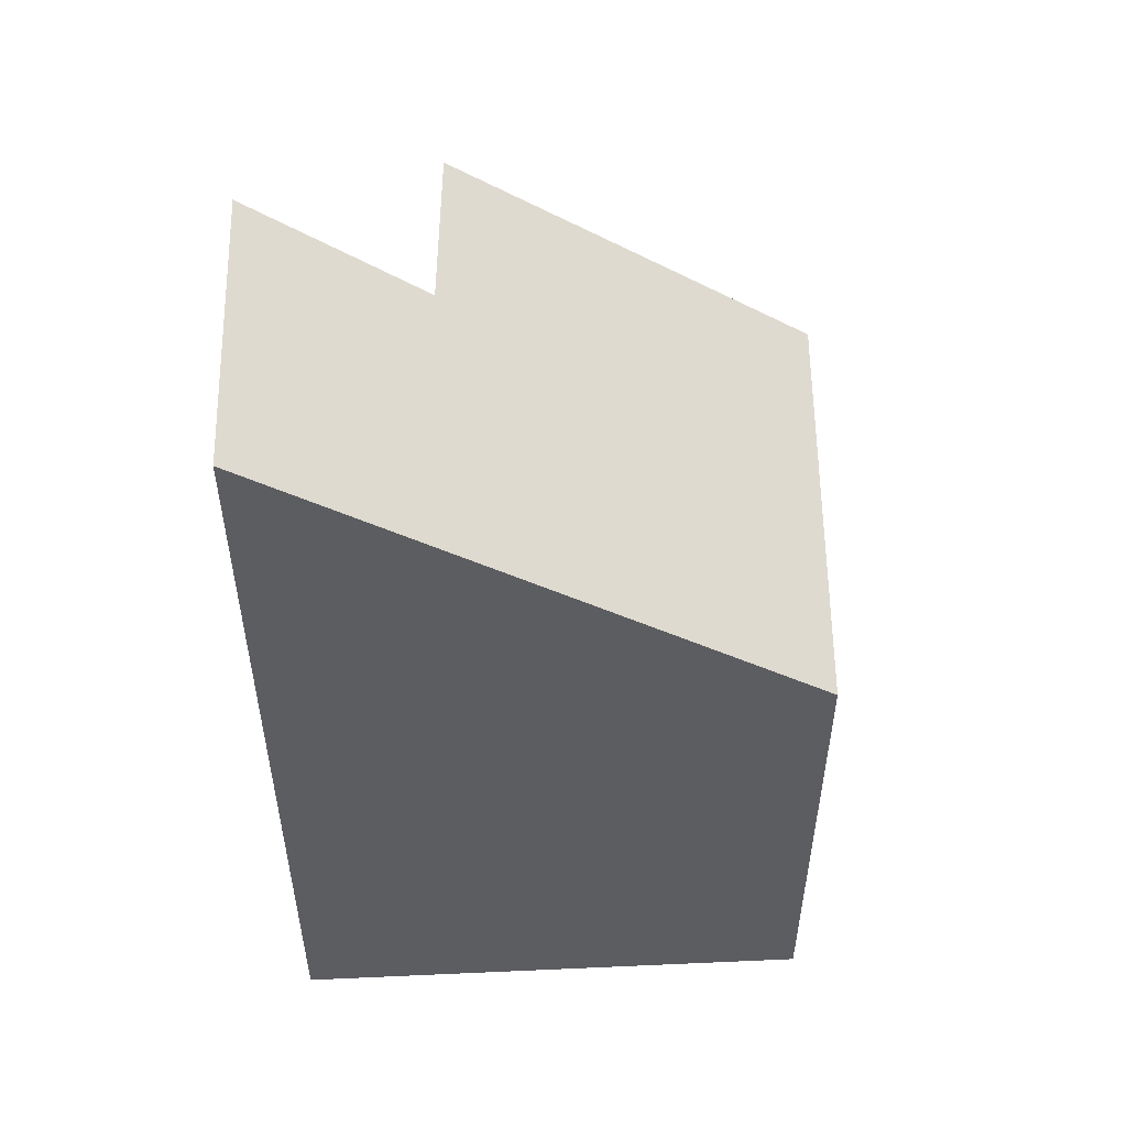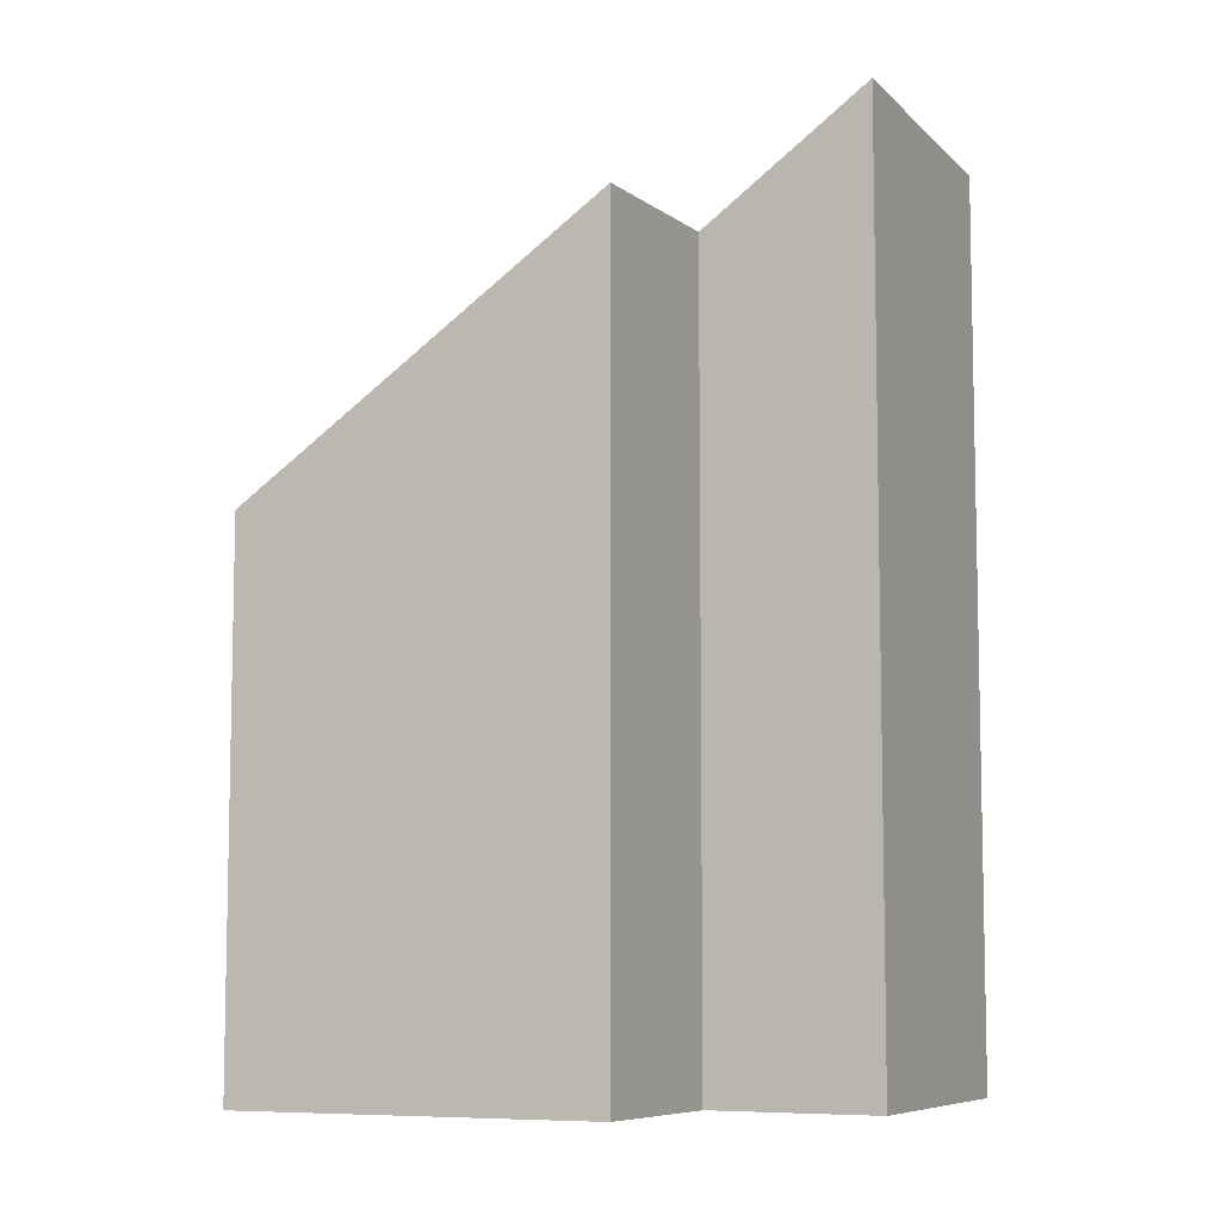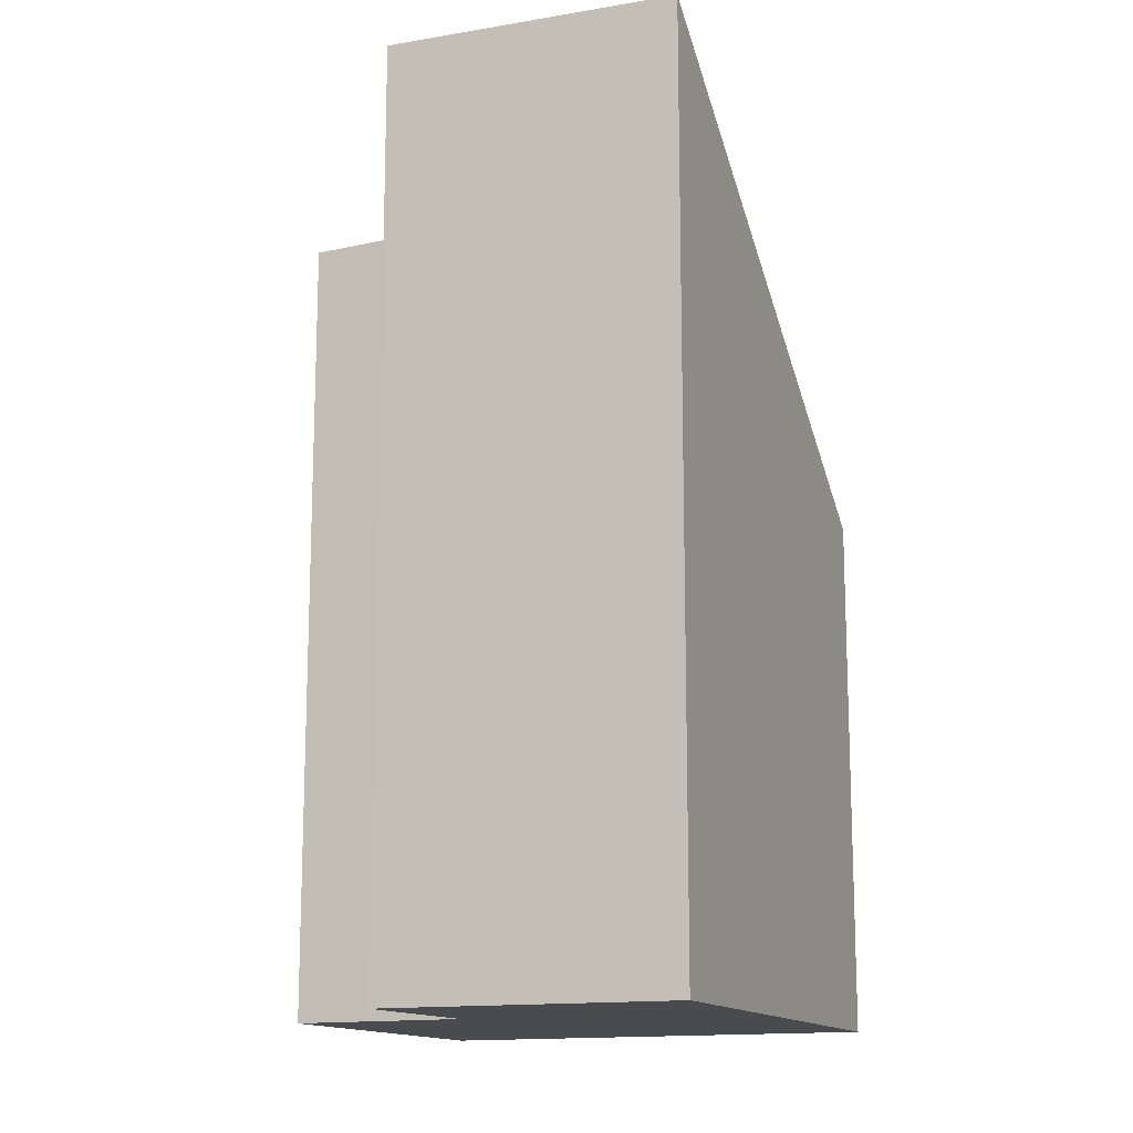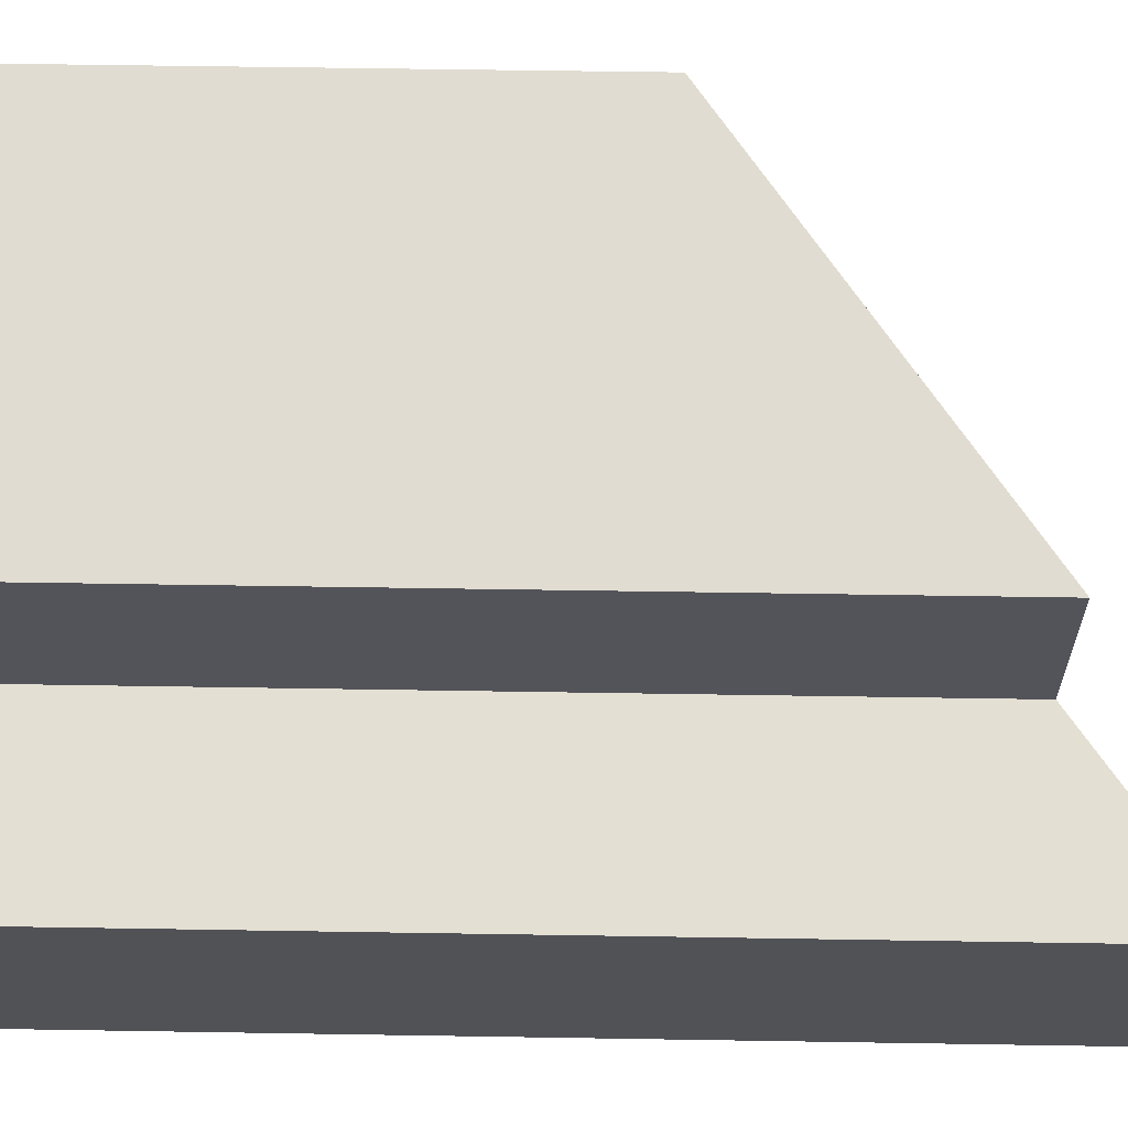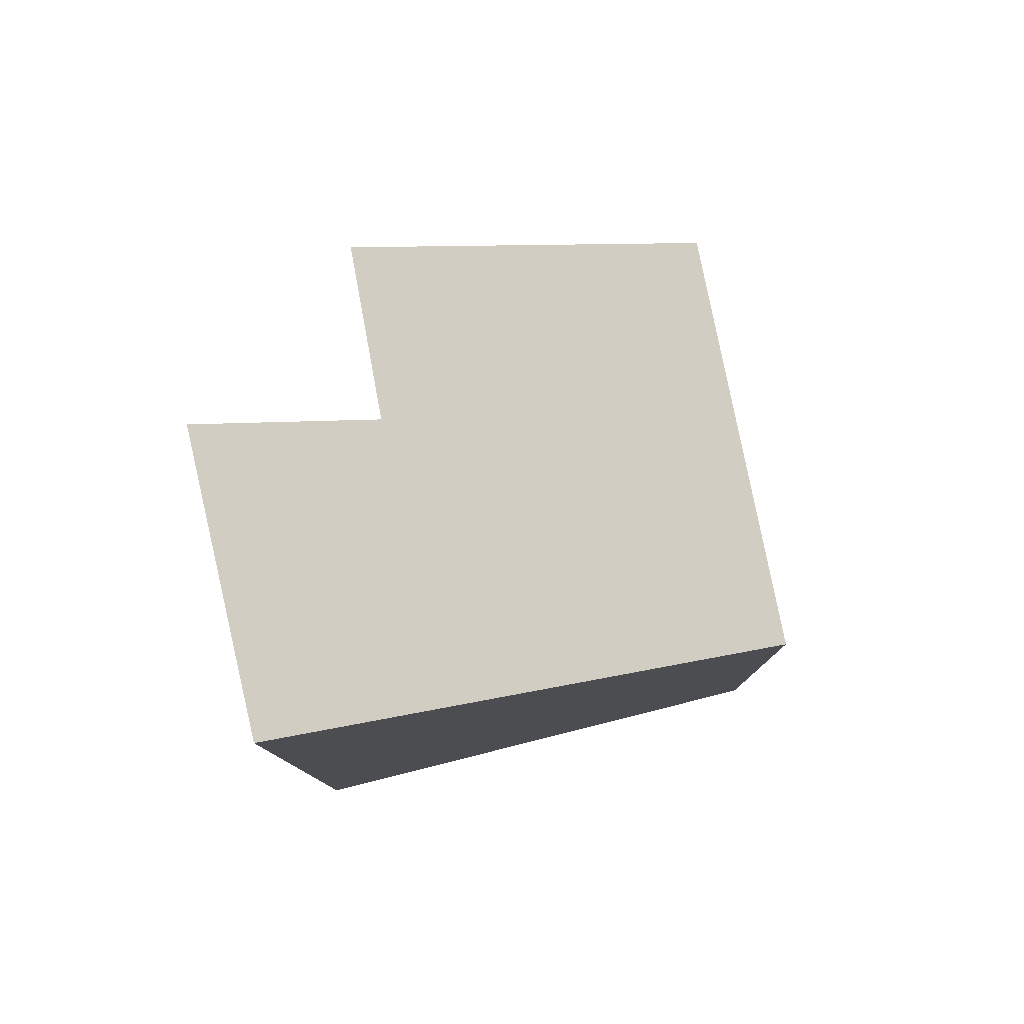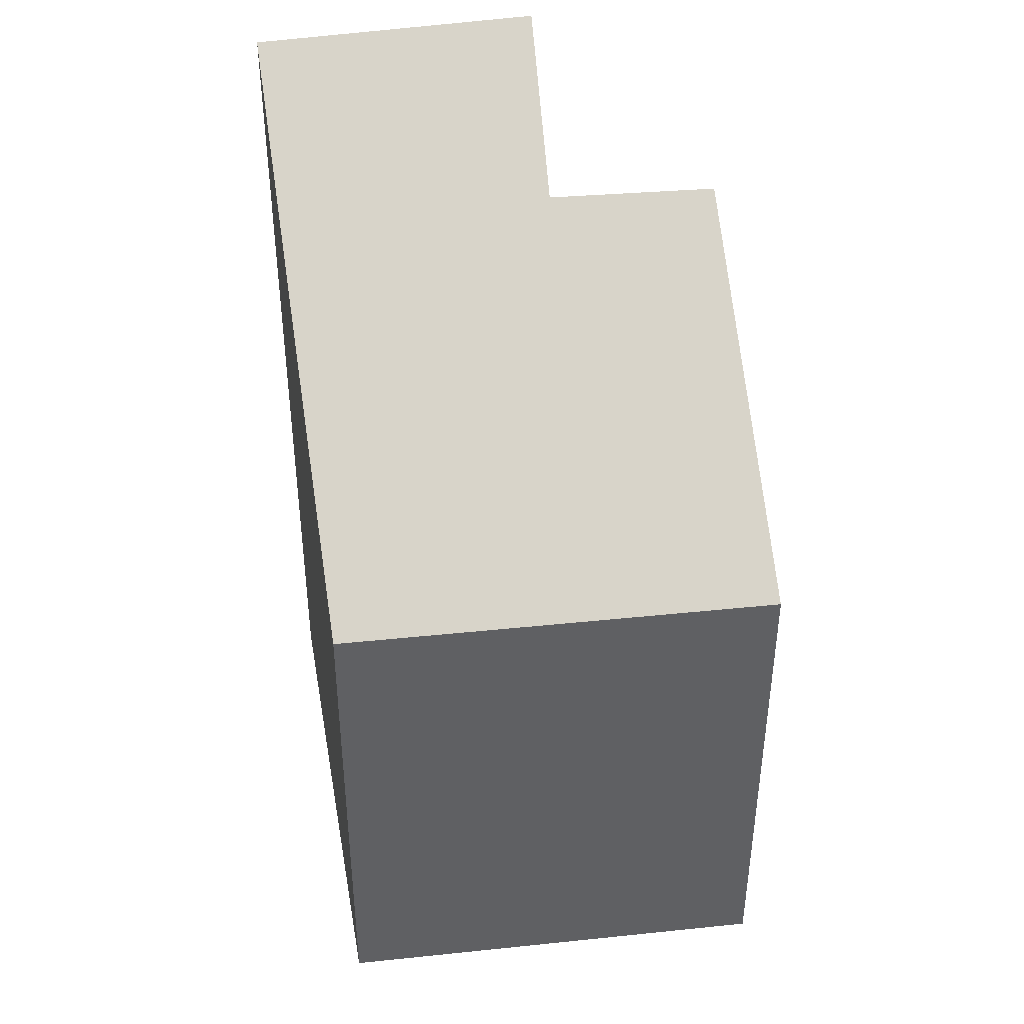
<metadata>
{"format":"obj","ext":"obj","renderer":"f3d","projection":"perspective","resolution":1024,"background":"white","views":[{"elev":53.2,"azim":-167.9,"up":"+Y"},{"elev":-7.7,"azim":38.6,"up":"+Y"},{"elev":-14.1,"azim":126.4,"up":"+Y"},{"elev":55.1,"azim":91.0,"up":"+Z"},{"elev":79.9,"azim":-179.2,"up":"+Y"},{"elev":42.3,"azim":-85.1,"up":"+Y"}]}
</metadata>
<code>
v  0 5.511 3.375e-16
v  6.112 9.414 1.543
v  5.384 9.35 -1.428
v  4.367 8.187 1.89
v  4.722 8.169 3.677
v  0.981 5.511 4.604
v  6.112 -9.448e-17 1.543
v  5.384 8.744e-17 -1.428
v  4.367 -1.157e-16 1.89
v  4.722 -2.252e-16 3.677
v  0 0 0
v  0.981 -2.819e-16 4.604
g defaultobject
f 1 2 3
f 2 1 4
f 4 1 5
f 5 1 6
f 7 3 2
f 3 7 8
f 5 9 4
f 9 5 10
f 8 1 3
f 1 8 11
f 11 6 1
f 6 11 12
f 6 10 5
f 10 6 12
f 4 7 2
f 7 4 9
f 7 11 8
f 11 7 9
f 11 9 10
f 11 10 12

</code>
